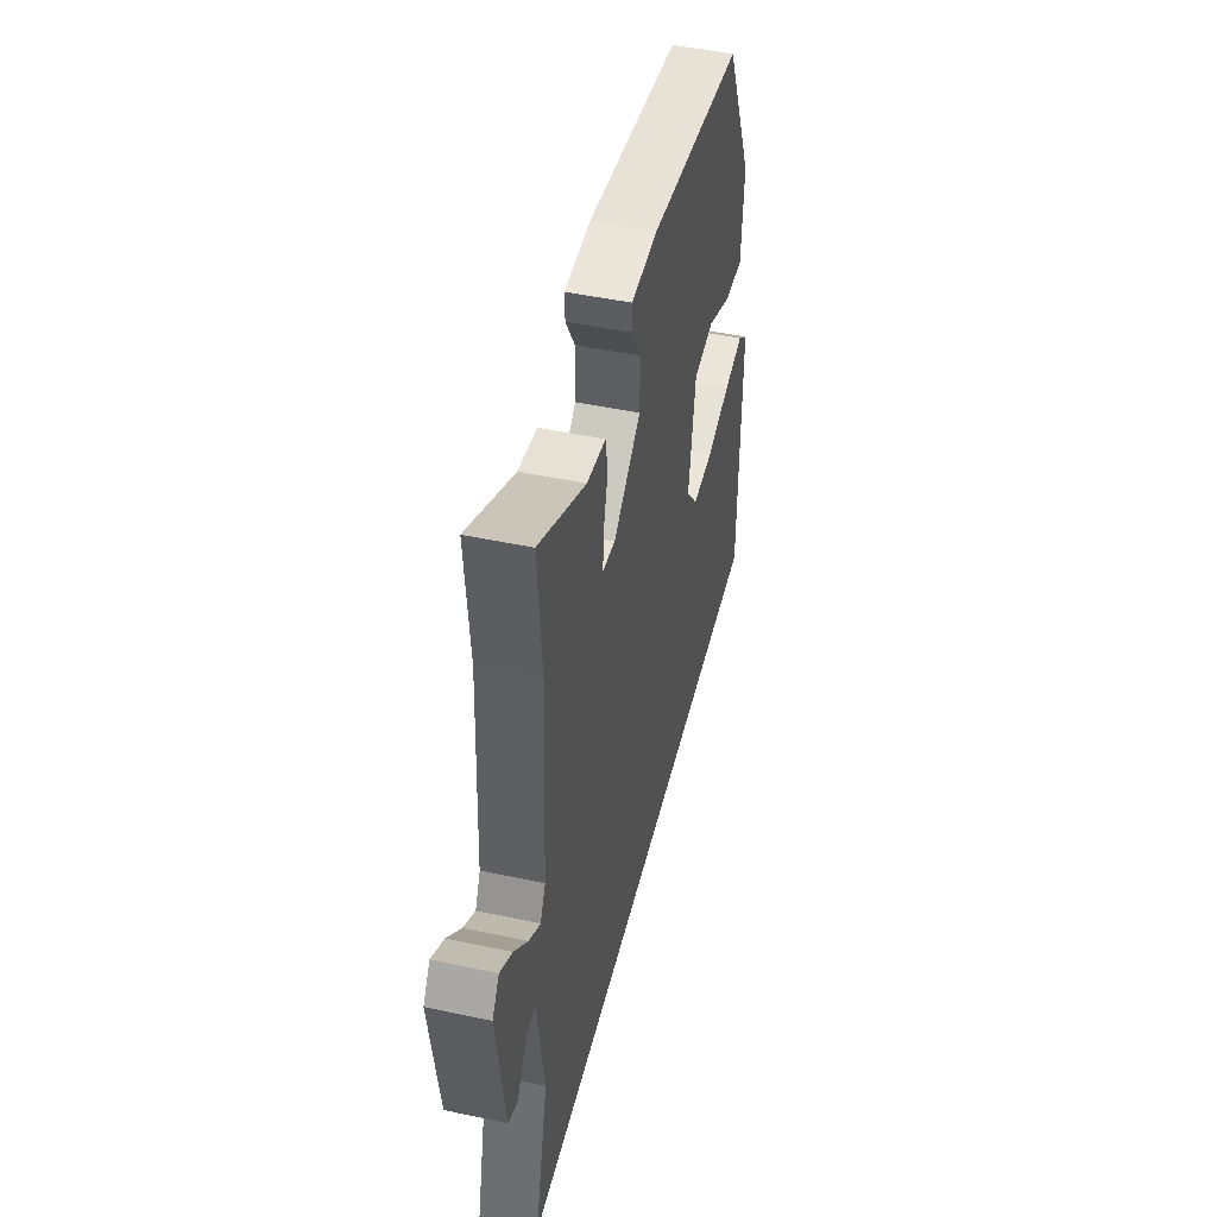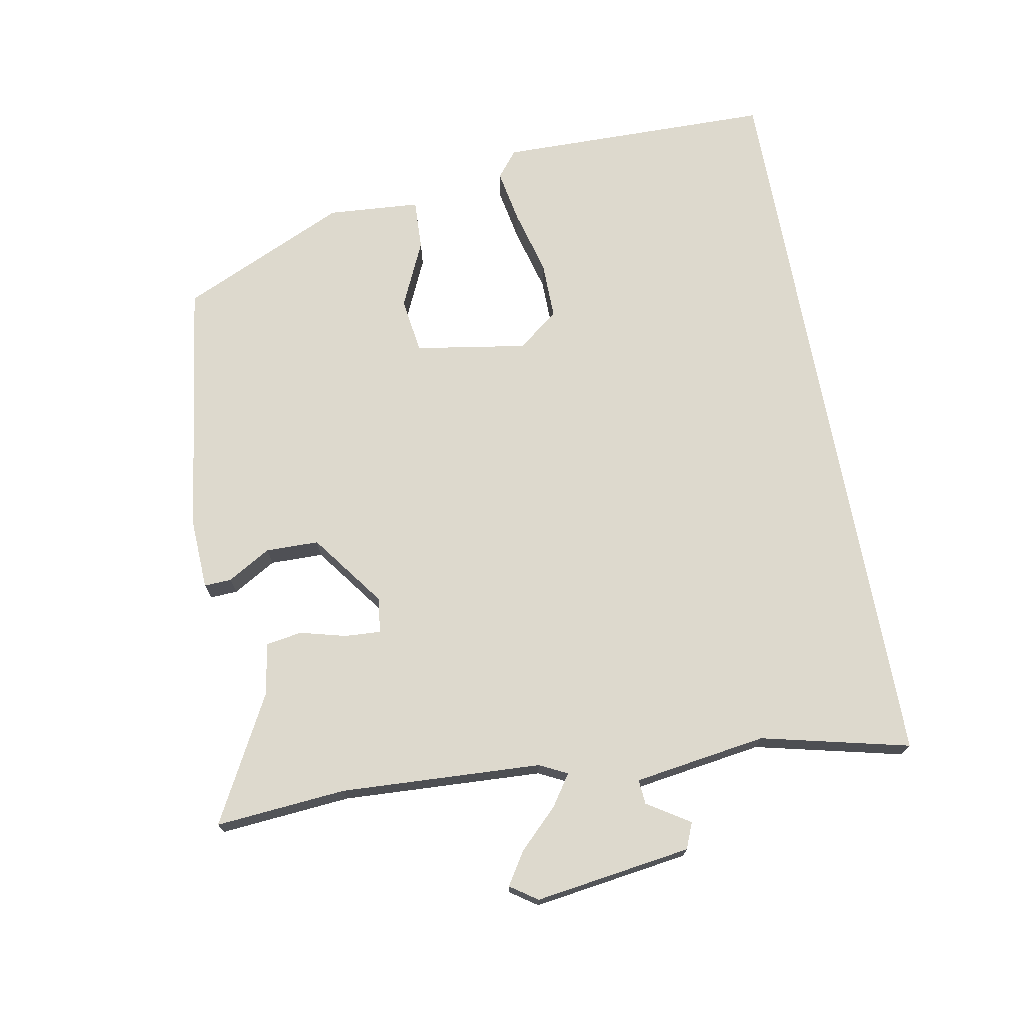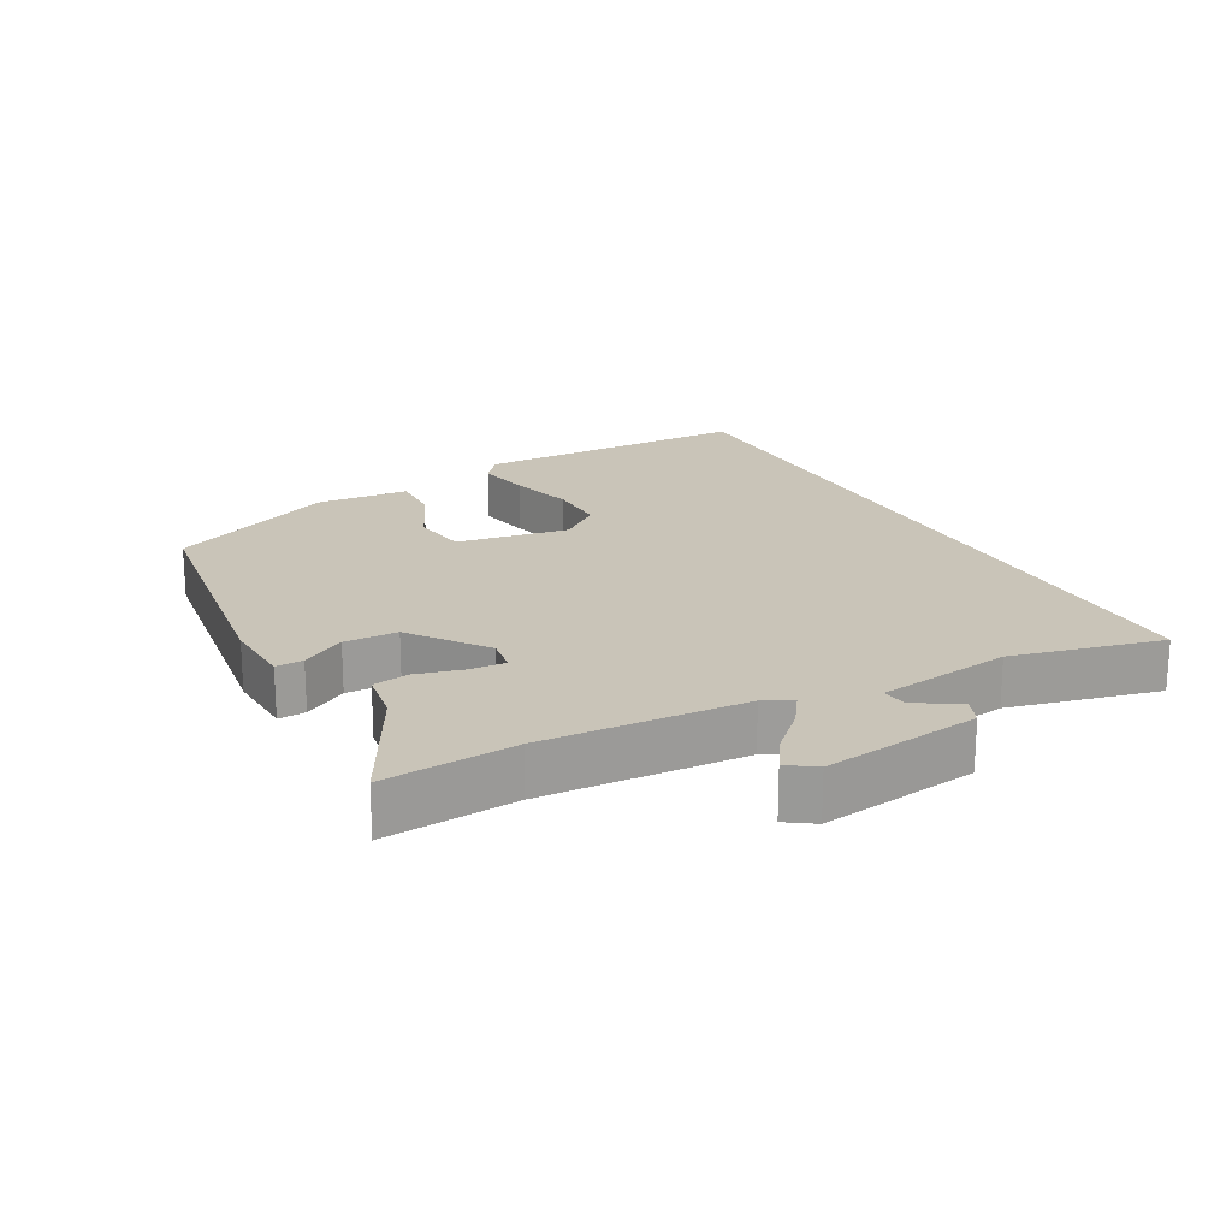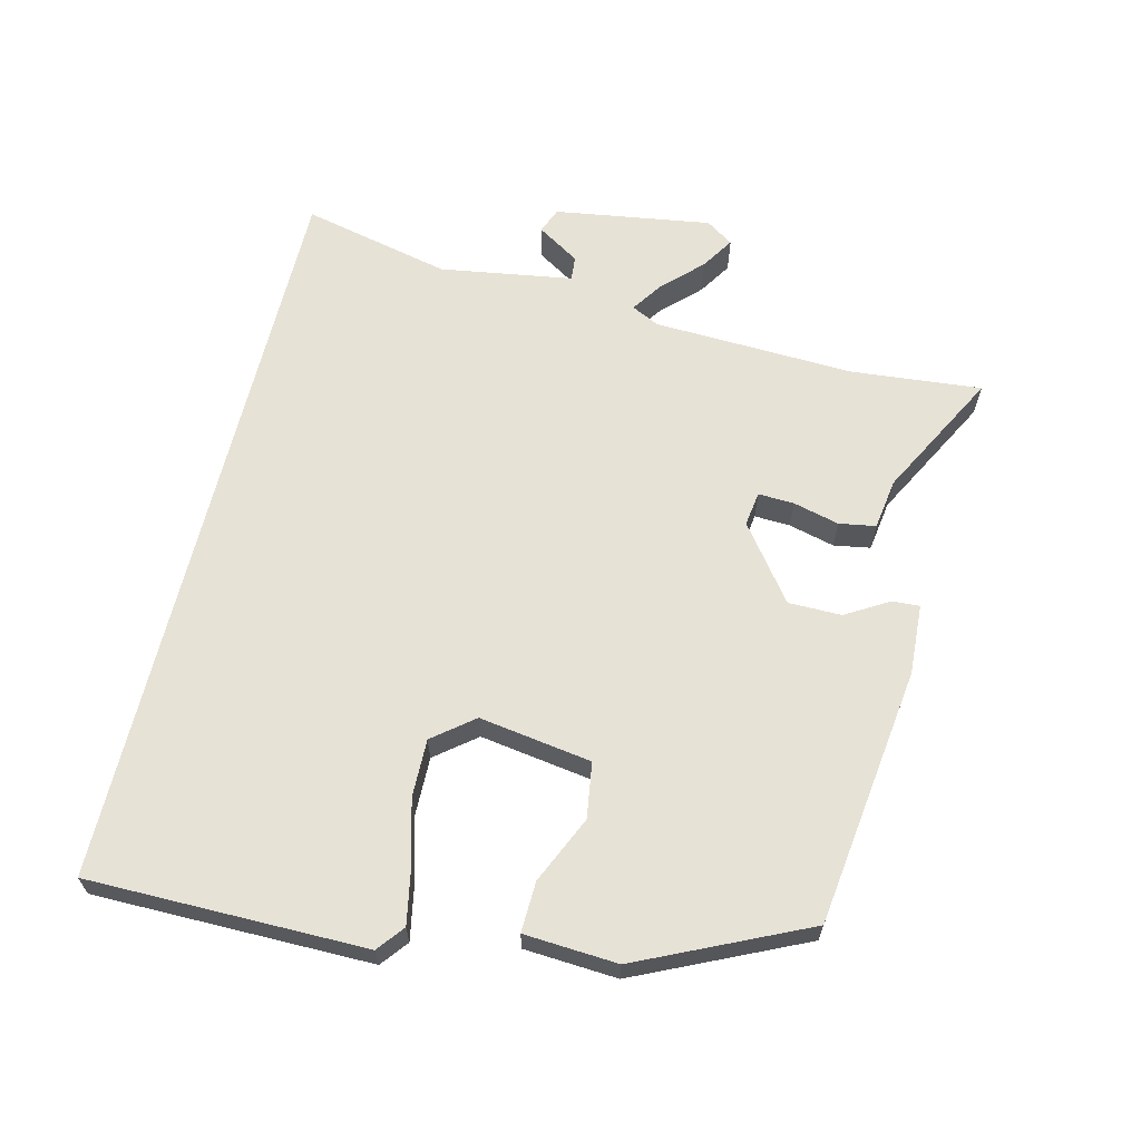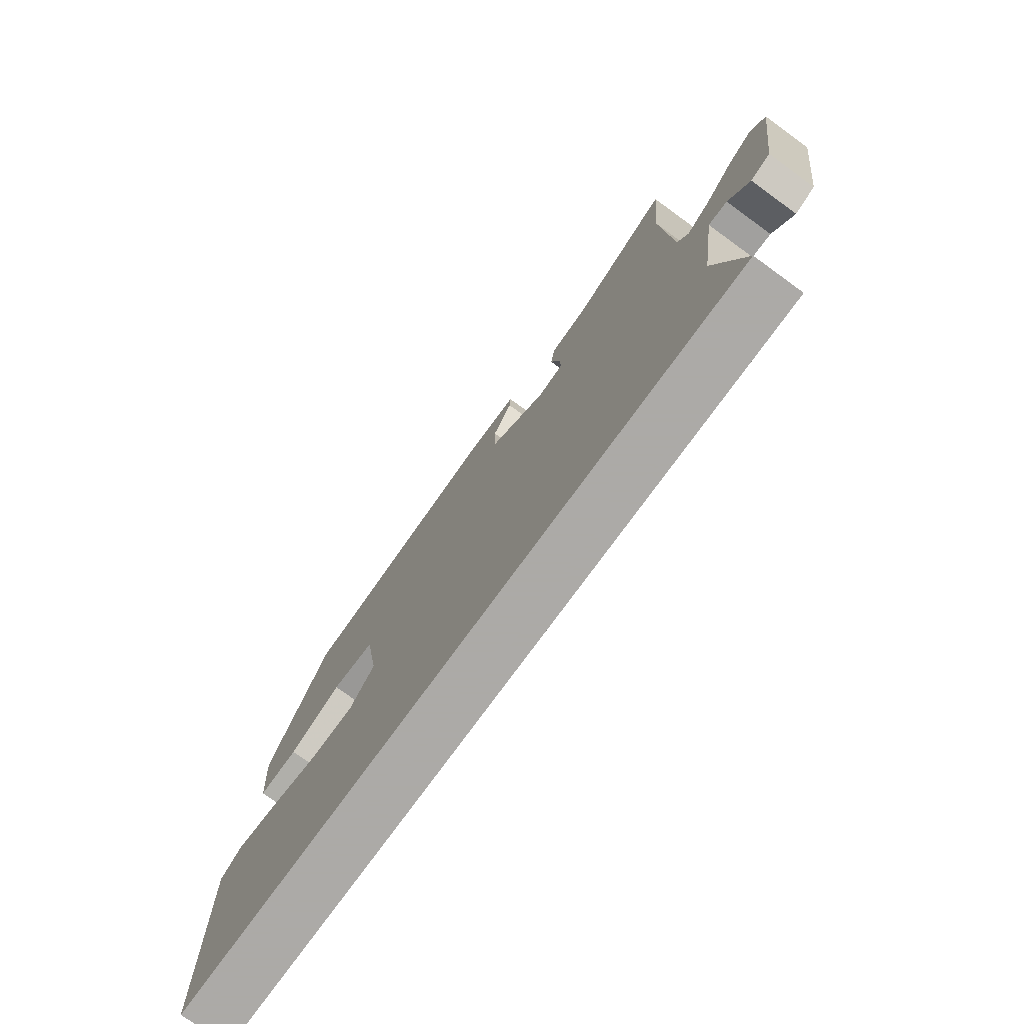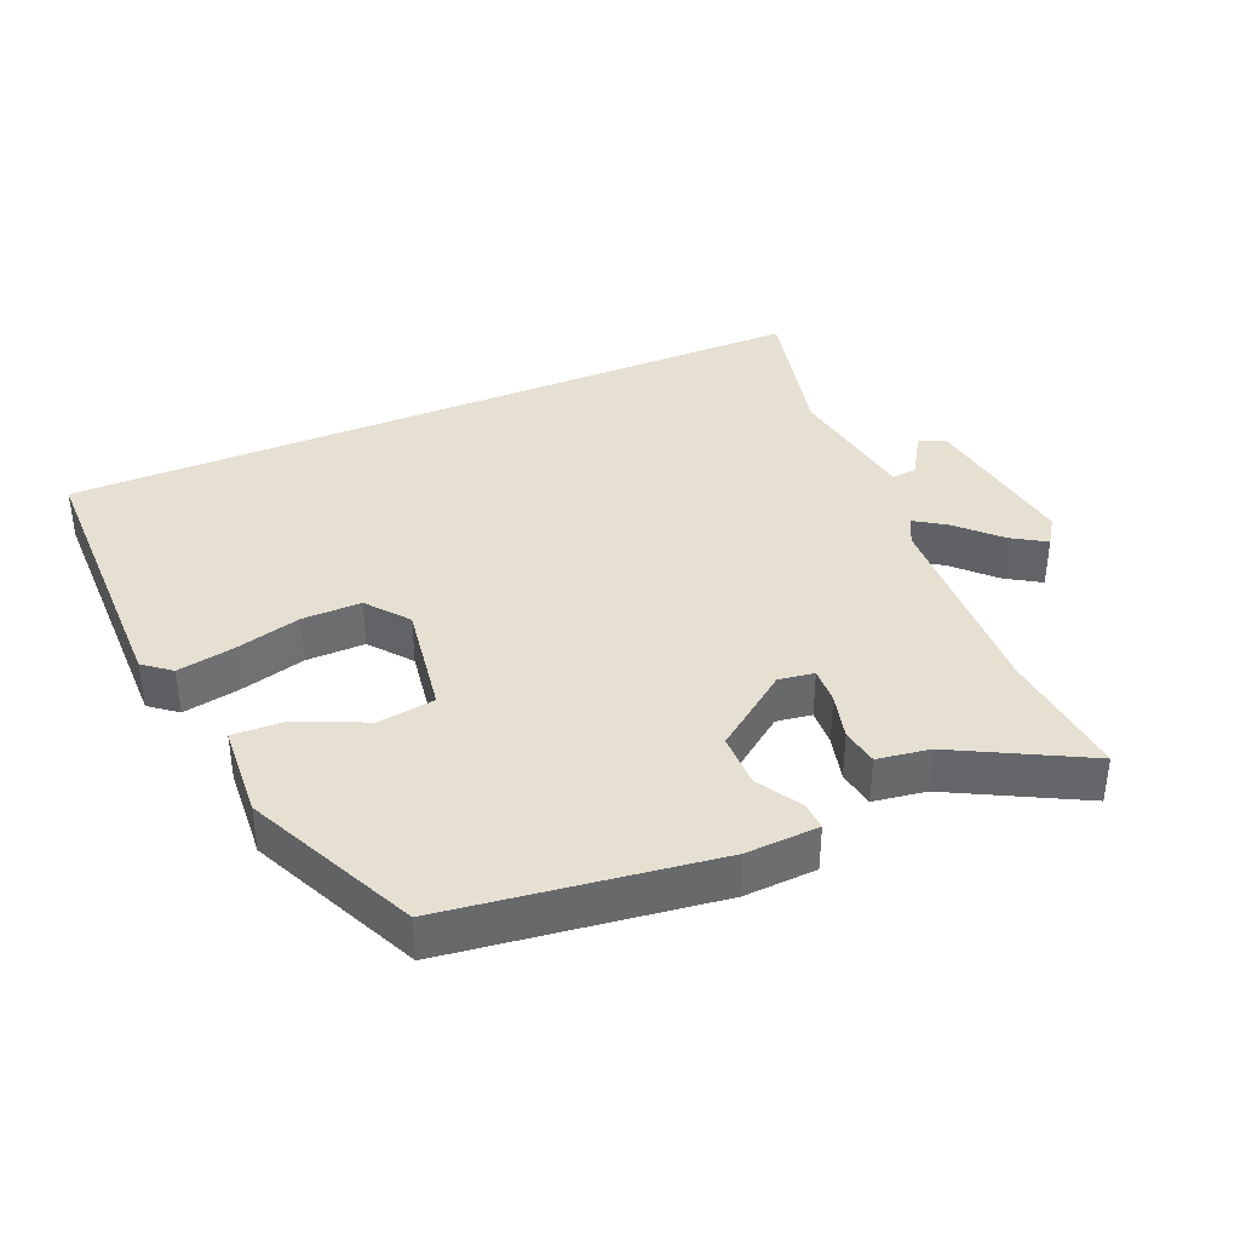
<metadata>
{"format":"obj","ext":"obj","renderer":"f3d","projection":"perspective","resolution":1024,"background":"white","views":[{"elev":47.2,"azim":103.6,"up":"+Z"},{"elev":72.0,"azim":79.6,"up":"+Y"},{"elev":20.1,"azim":61.7,"up":"+Y"},{"elev":63.6,"azim":-76.6,"up":"+Y"},{"elev":-76.0,"azim":54.0,"up":"+Z"},{"elev":37.7,"azim":-23.3,"up":"+Y"}]}
</metadata>
<code>
v -0.372 0.07 0.491
v 0.018 0.07 0.545
v 0.125 0.07 0.54
v 0.123 0.07 0.499
v 0.085 0.07 0.434
v 0.086 0.07 0.354
v 0.198 0.07 0.271
v 0.25 0.07 0.279
v 0.247 0.07 0.333
v 0.229 0.07 0.402
v 0.238 0.07 0.457
v 0.315 0.07 0.469
v 0.506 0.07 0.571
v 0.489 0.07 0.374
v 0.504 0.07 0.071
v 0.525 0.07 0.029
v 0.572 0.07 0.061
v 0.628 0.07 0.118
v 0.678 0.07 0.15
v 0.706 0.07 0.109
v 0.672 0.07 -0.127
v 0.633 0.07 -0.143
v 0.592 0.07 -0.079
v 0.555 0.07 -0.076
v 0.525 0.07 -0.276
v 0.578 0.07 -0.5
v -0.54 0.07 -0.5
v -0.544 0.07 -0.083
v -0.504 0.07 -0.051
v -0.422 0.07 -0.066
v -0.324 0.07 -0.092
v -0.237 0.07 -0.093
v -0.189 0.07 -0.032
v -0.216 0.07 0.137
v -0.3 0.07 0.149
v -0.401 0.07 0.103
v -0.477 0.07 0.1
v -0.487 0.07 0.24
v -0.372 0 0.491
v 0.018 0 0.545
v 0.125 0 0.54
v 0.123 0 0.499
v 0.085 0 0.434
v 0.086 0 0.354
v 0.198 0 0.271
v 0.25 0 0.279
v 0.247 0 0.333
v 0.229 0 0.402
v 0.238 0 0.457
v 0.315 0 0.469
v 0.506 0 0.571
v 0.489 0 0.374
v 0.504 0 0.071
v 0.525 0 0.029
v 0.572 0 0.061
v 0.628 0 0.118
v 0.678 0 0.15
v 0.706 0 0.109
v 0.672 0 -0.127
v 0.633 0 -0.143
v 0.592 0 -0.079
v 0.555 0 -0.076
v 0.525 0 -0.276
v 0.578 0 -0.5
v -0.54 0 -0.5
v -0.544 0 -0.083
v -0.504 0 -0.051
v -0.422 0 -0.066
v -0.324 0 -0.092
v -0.237 0 -0.093
v -0.189 0 -0.032
v -0.216 0 0.137
v -0.3 0 0.149
v -0.401 0 0.103
v -0.477 0 0.1
v -0.487 0 0.24
f 3 4 5
f 2 3 5
f 1 2 5
f 38 1 5
f 37 38 5
f 36 37 5
f 35 36 5
f 34 35 5 6
f 33 34 6 7
f 32 33 7 8
f 29 30 31
f 28 29 31
f 27 28 31
f 26 27 31
f 25 26 31 32
f 24 25 32 8
f 21 22 23
f 20 21 23
f 19 20 23
f 18 19 23
f 17 18 23
f 16 17 23 24
f 24 8 9
f 16 24 9
f 15 16 9
f 12 13 14
f 12 14 15
f 11 12 15
f 10 11 15
f 9 10 15
f 43 42 41
f 43 41 40
f 43 40 39
f 43 39 76
f 43 76 75
f 43 75 74
f 43 74 73
f 44 43 73 72
f 45 44 72 71
f 46 45 71 70
f 69 68 67
f 69 67 66
f 69 66 65
f 69 65 64
f 70 69 64 63
f 46 70 63 62
f 61 60 59
f 61 59 58
f 61 58 57
f 61 57 56
f 61 56 55
f 62 61 55 54
f 47 46 62
f 47 62 54
f 47 54 53
f 52 51 50
f 53 52 50
f 53 50 49
f 53 49 48
f 53 48 47
f 1 39 40 2
f 2 40 41 3
f 3 41 42 4
f 4 42 43 5
f 5 43 44 6
f 6 44 45 7
f 7 45 46 8
f 8 46 47 9
f 9 47 48 10
f 10 48 49 11
f 11 49 50 12
f 12 50 51 13
f 13 51 52 14
f 14 52 53 15
f 15 53 54 16
f 16 54 55 17
f 17 55 56 18
f 18 56 57 19
f 19 57 58 20
f 20 58 59 21
f 21 59 60 22
f 22 60 61 23
f 23 61 62 24
f 24 62 63 25
f 25 63 64 26
f 26 64 65 27
f 27 65 66 28
f 28 66 67 29
f 29 67 68 30
f 30 68 69 31
f 31 69 70 32
f 32 70 71 33
f 33 71 72 34
f 34 72 73 35
f 35 73 74 36
f 36 74 75 37
f 37 75 76 38
f 38 76 39 1

</code>
